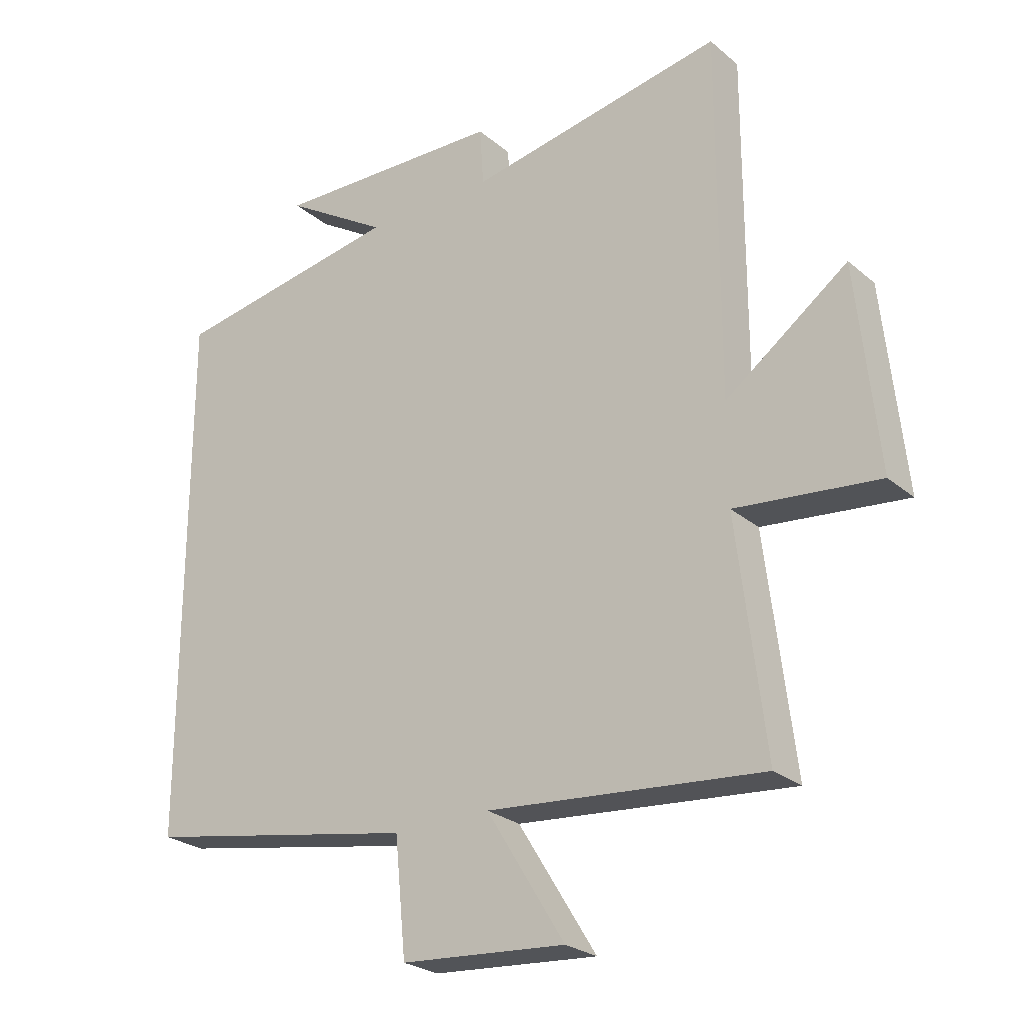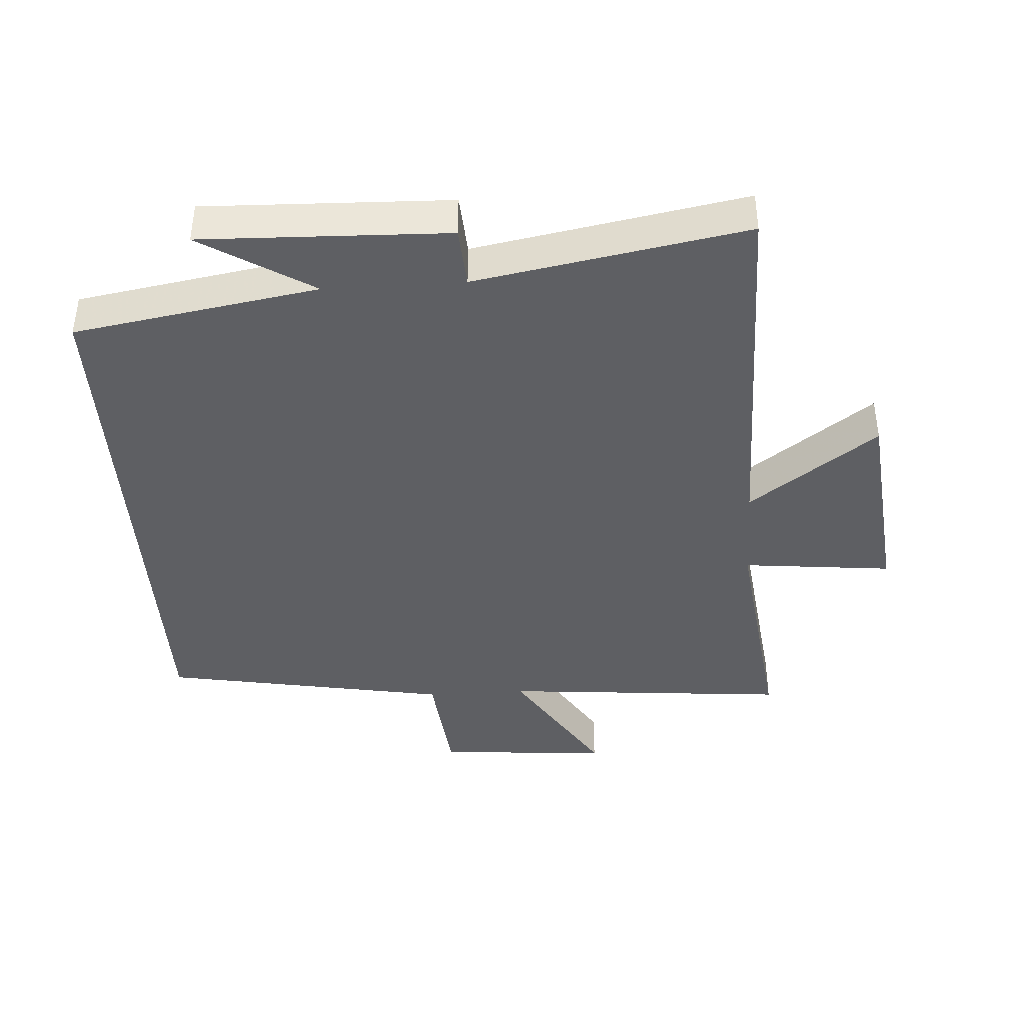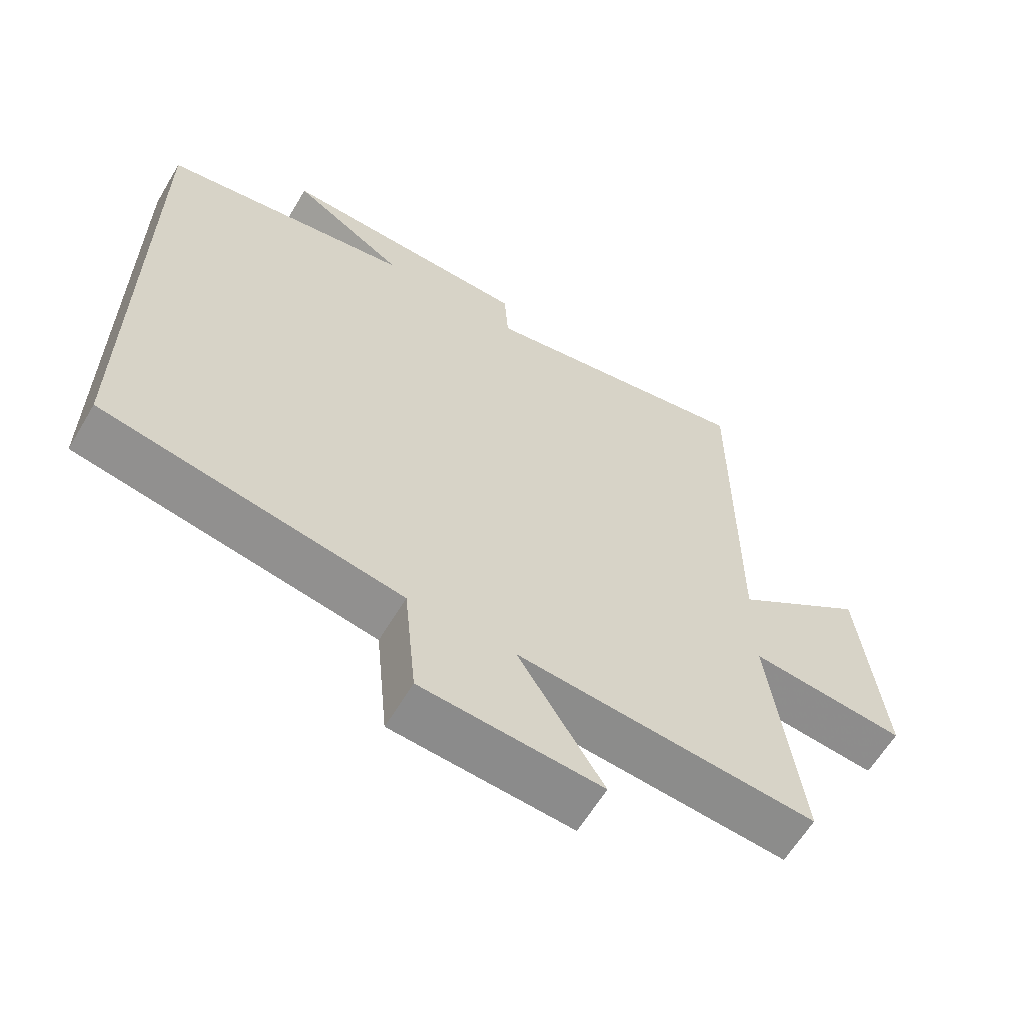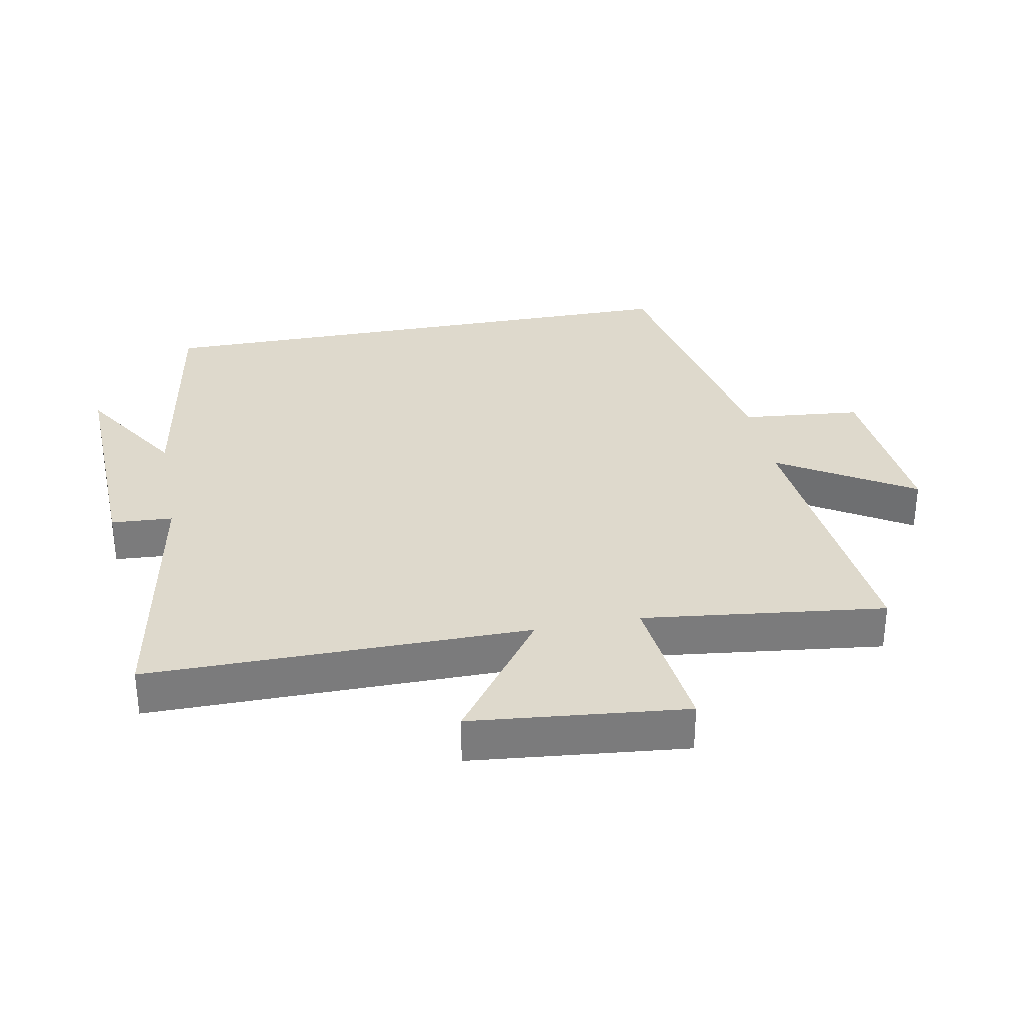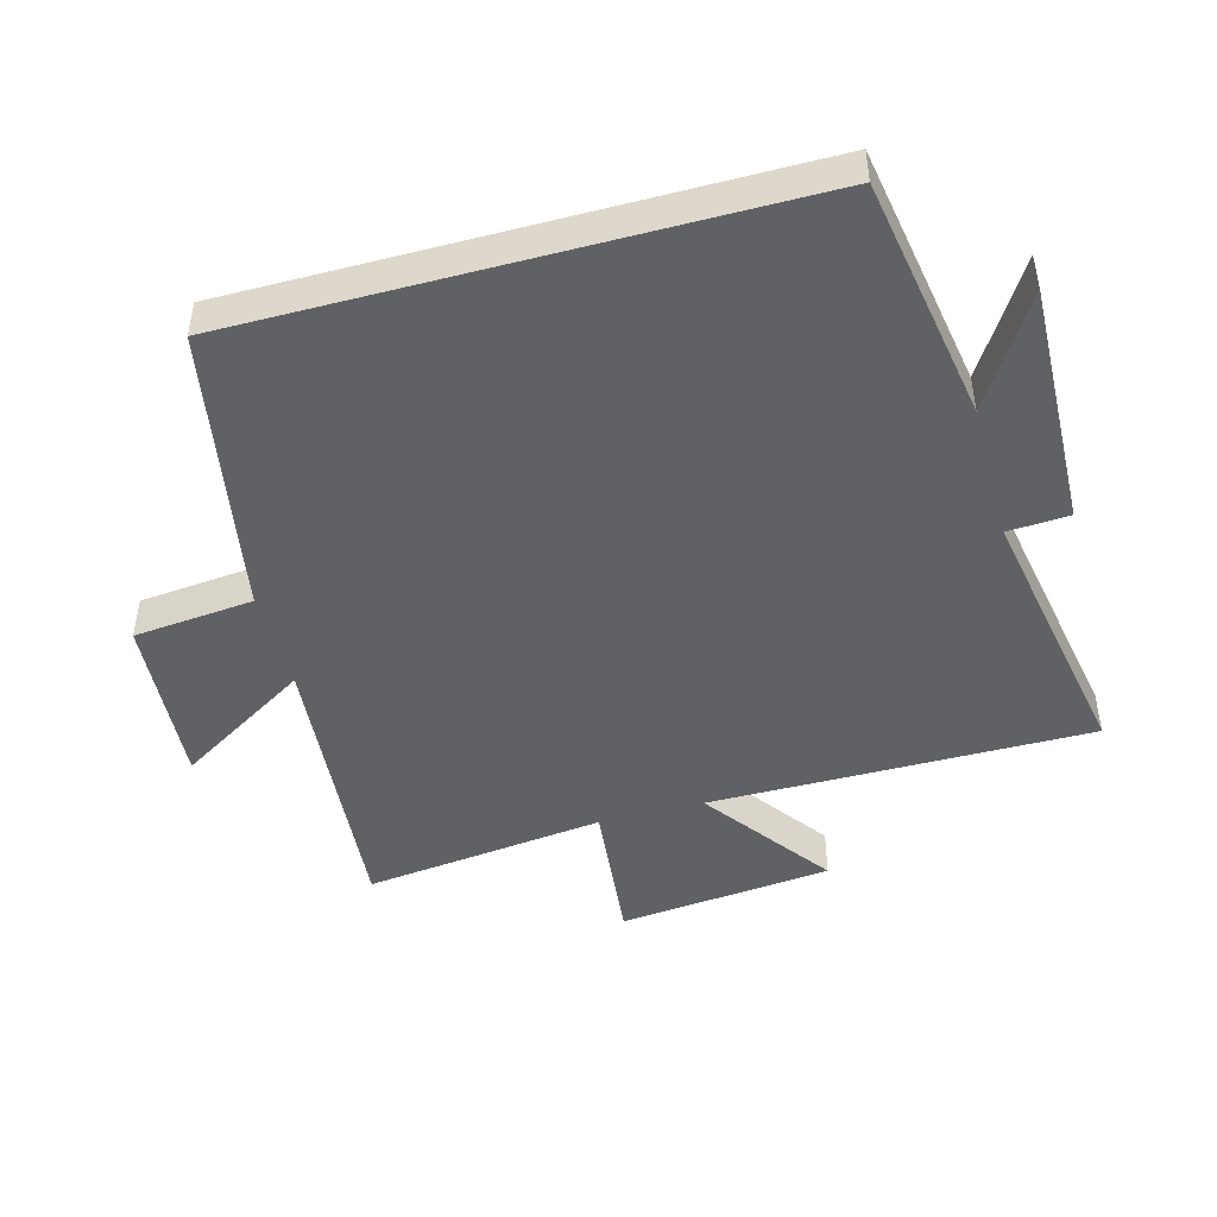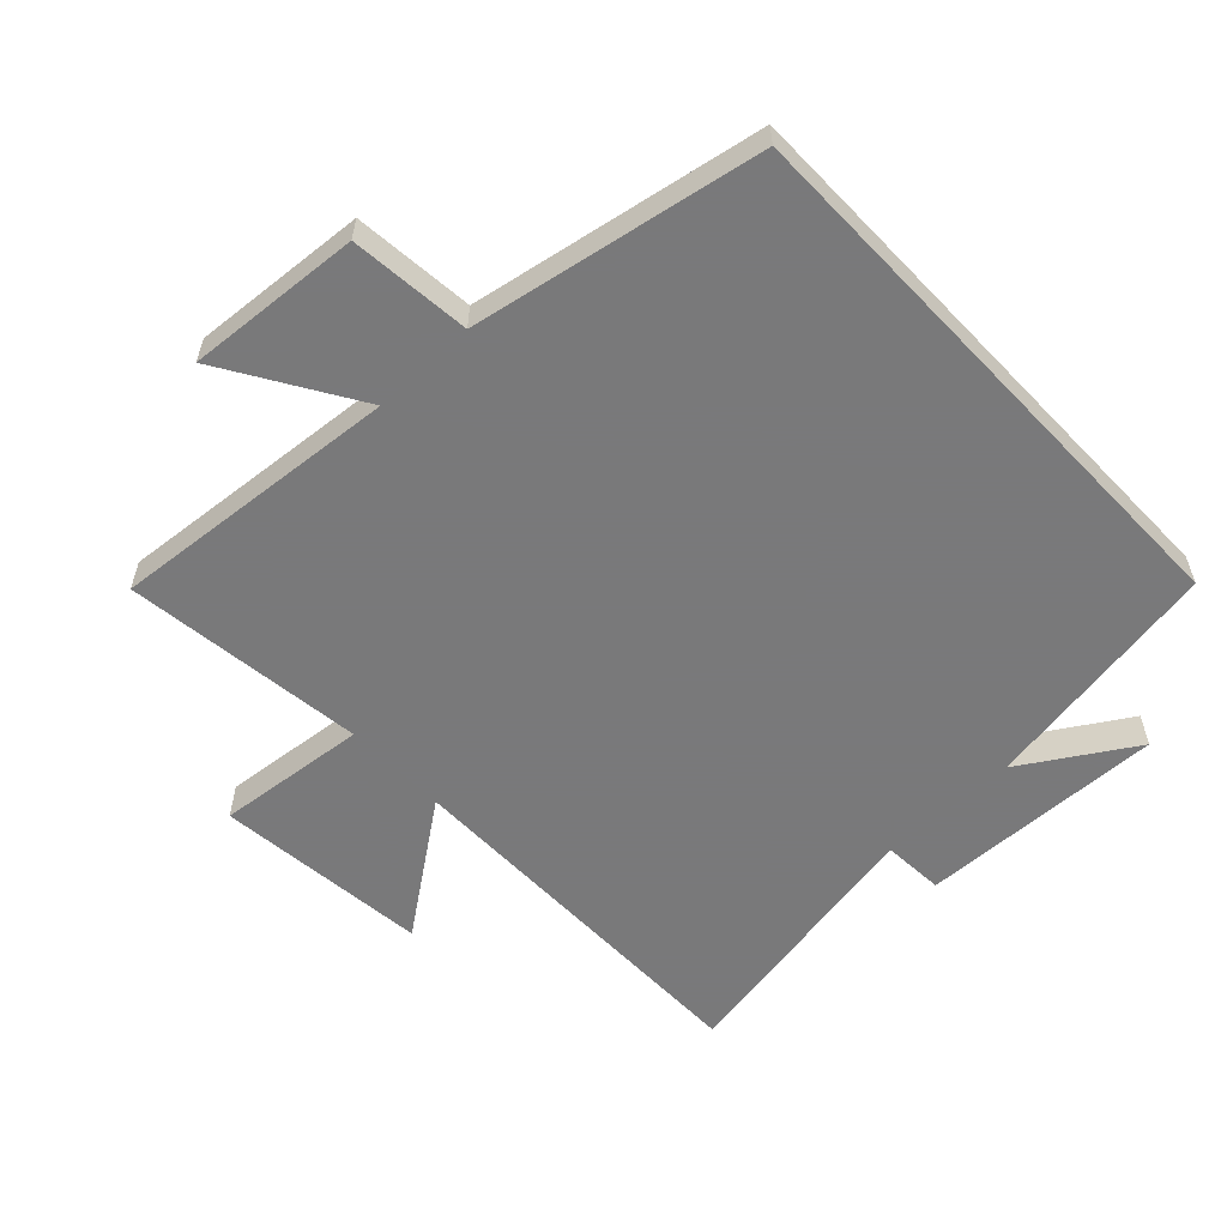
<metadata>
{"format":"obj","ext":"obj","renderer":"f3d","projection":"perspective","resolution":1024,"background":"white","views":[{"elev":-25.5,"azim":37.3,"up":"+Z"},{"elev":-40.7,"azim":3.7,"up":"+Y"},{"elev":-62.1,"azim":-30.7,"up":"+Z"},{"elev":31.9,"azim":79.1,"up":"+Y"},{"elev":-46.5,"azim":-74.7,"up":"+Y"},{"elev":-57.8,"azim":-136.6,"up":"+Y"}]}
</metadata>
<code>
v -0.5 0.07 -0.419
v -0.5 0.07 0.437
v -0.125 0.07 0.5
v -0.295 0.07 0.606
v 0.081 0.07 0.594
v 0.087 0.07 0.5
v 0.501 0.07 0.575
v 0.5 0.07 -0.009
v 0.697 0.07 0.135
v 0.731 0.07 -0.193
v 0.5 0.07 -0.169
v 0.545 0.07 -0.539
v 0.101 0.07 -0.5
v 0.227 0.07 -0.704
v -0.039 0.07 -0.684
v -0.057 0.07 -0.5
v -0.5 0 -0.419
v -0.5 0 0.437
v -0.125 0 0.5
v -0.295 0 0.606
v 0.081 0 0.594
v 0.087 0 0.5
v 0.501 0 0.575
v 0.5 0 -0.009
v 0.697 0 0.135
v 0.731 0 -0.193
v 0.5 0 -0.169
v 0.545 0 -0.539
v 0.101 0 -0.5
v 0.227 0 -0.704
v -0.039 0 -0.684
v -0.057 0 -0.5
f 13 14 15 16
f 13 16 1 2
f 11 12 13 2
f 8 9 10 11
f 8 11 2 3
f 6 7 8
f 6 8 3
f 3 4 5 6
f 32 31 30 29
f 18 17 32 29
f 18 29 28 27
f 27 26 25 24
f 19 18 27 24
f 24 23 22
f 19 24 22
f 22 21 20 19
f 1 17 18 2
f 2 18 19 3
f 3 19 20 4
f 4 20 21 5
f 5 21 22 6
f 6 22 23 7
f 7 23 24 8
f 8 24 25 9
f 9 25 26 10
f 10 26 27 11
f 11 27 28 12
f 12 28 29 13
f 13 29 30 14
f 14 30 31 15
f 15 31 32 16
f 16 32 17 1

</code>
